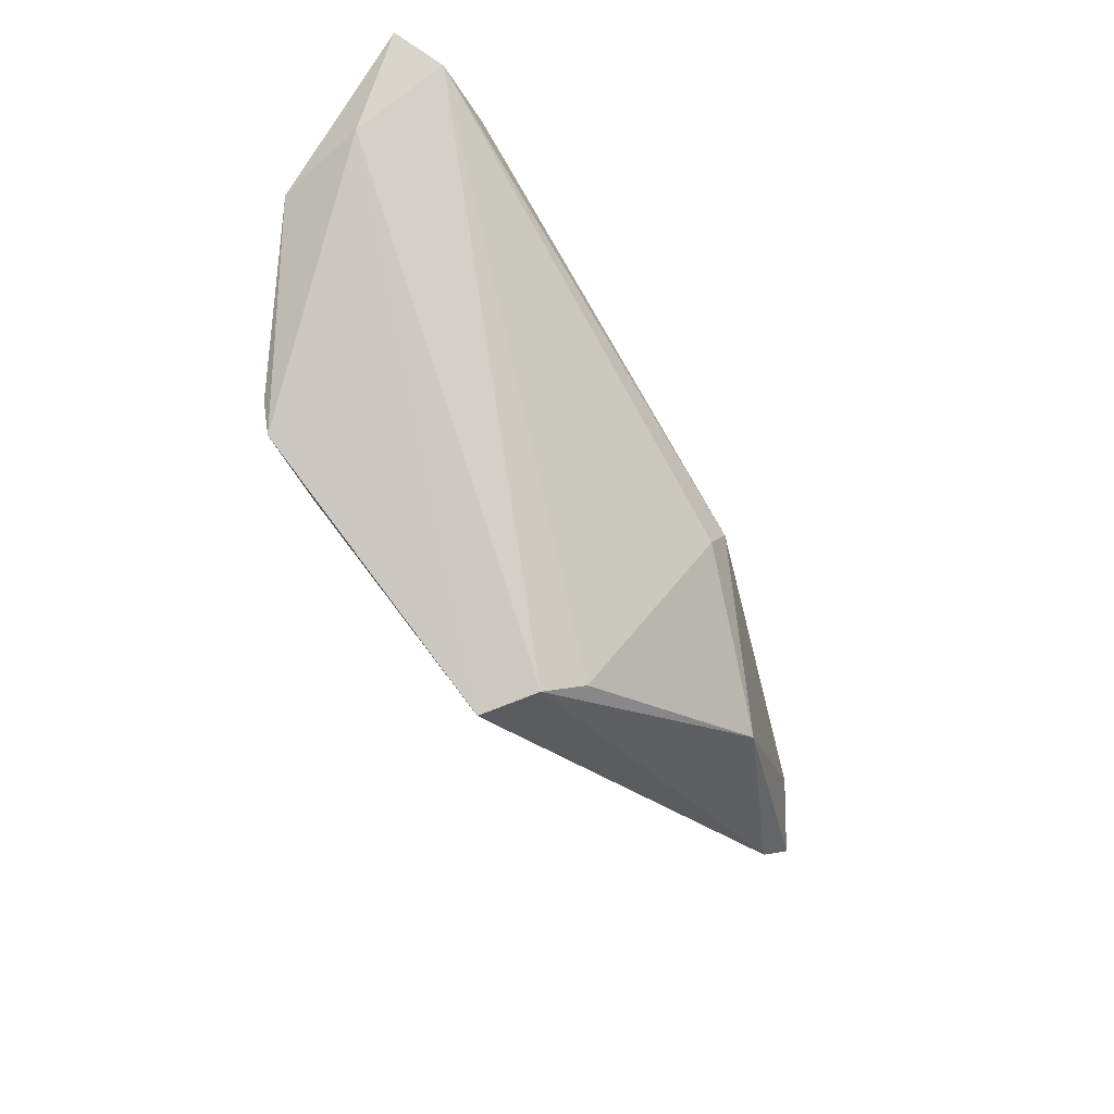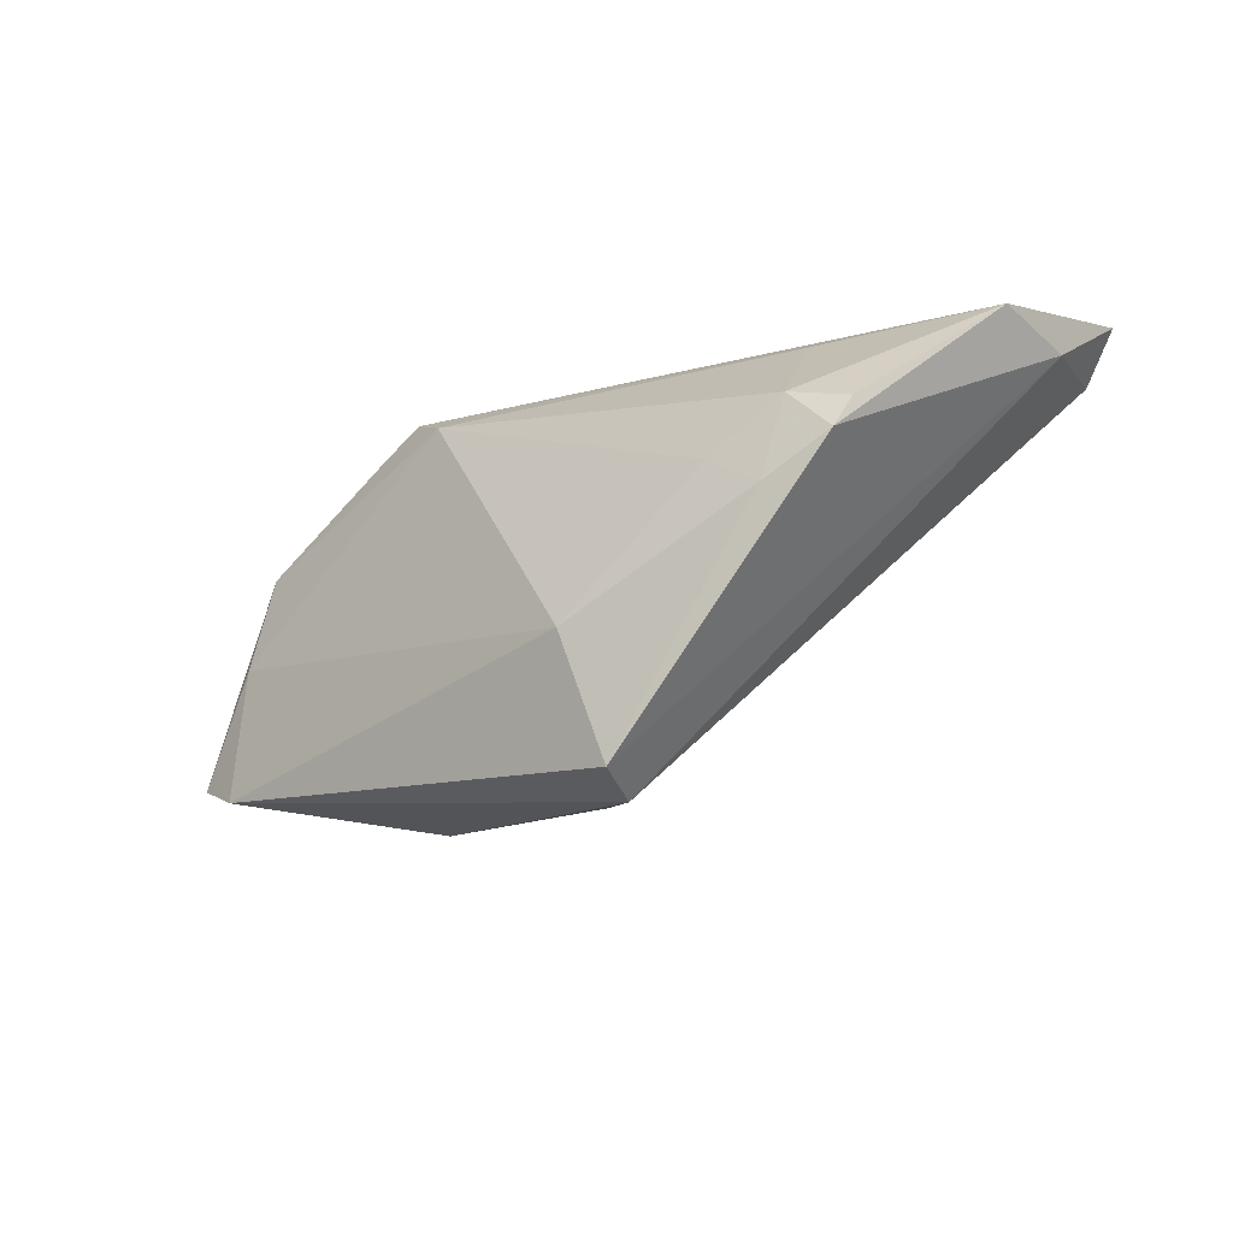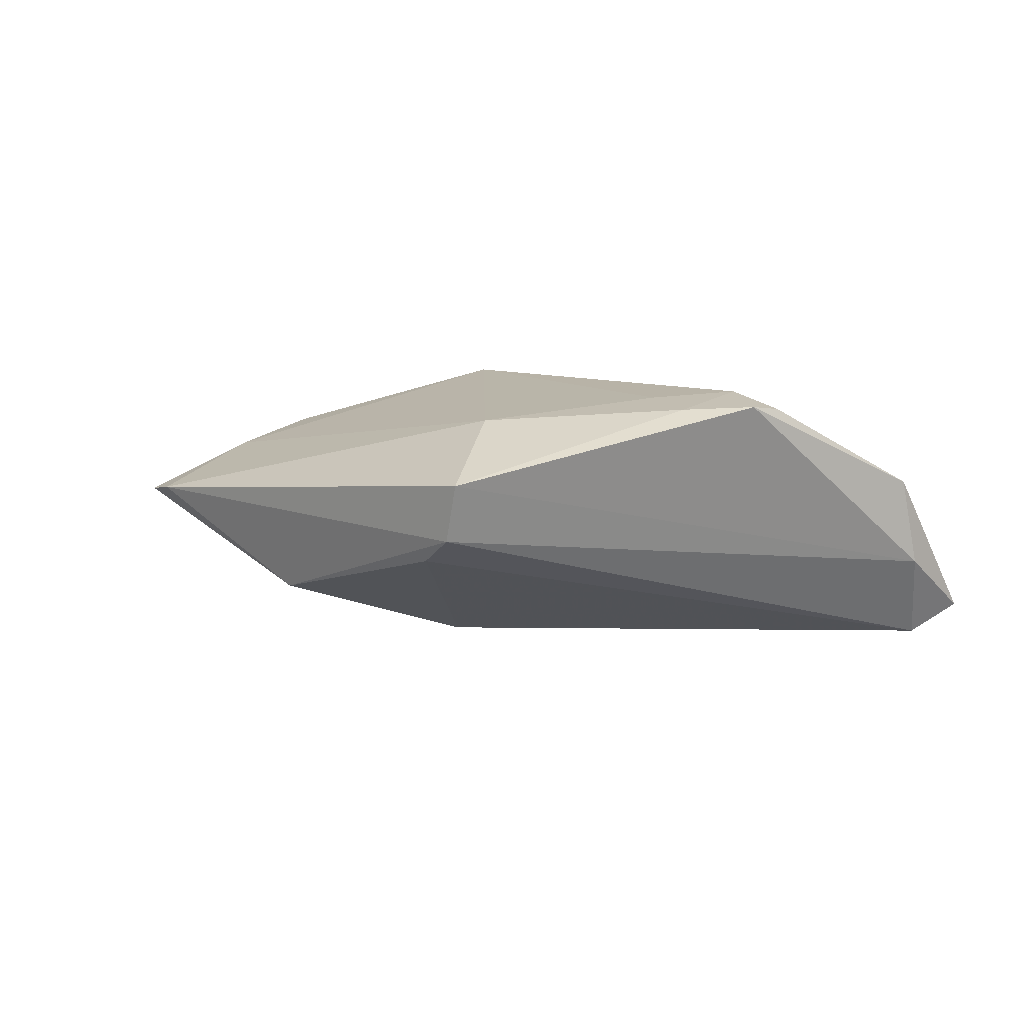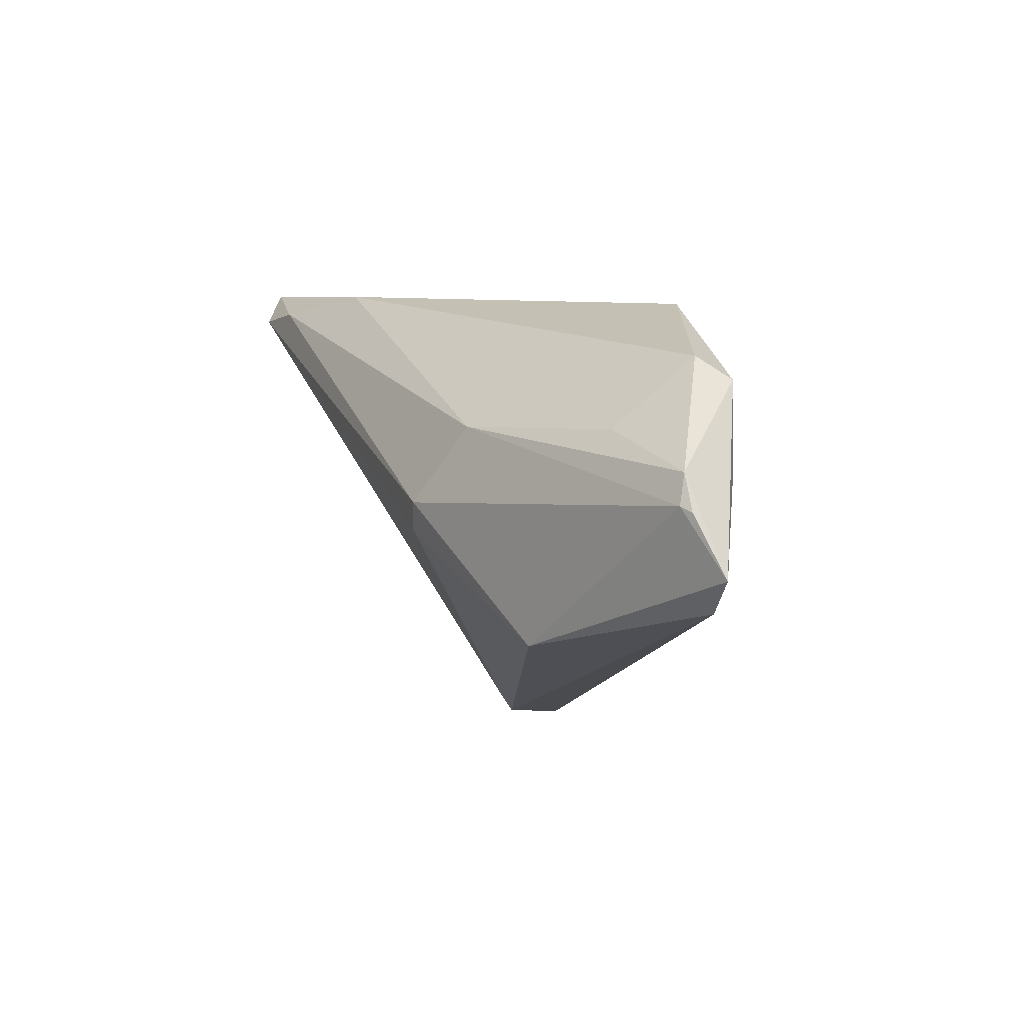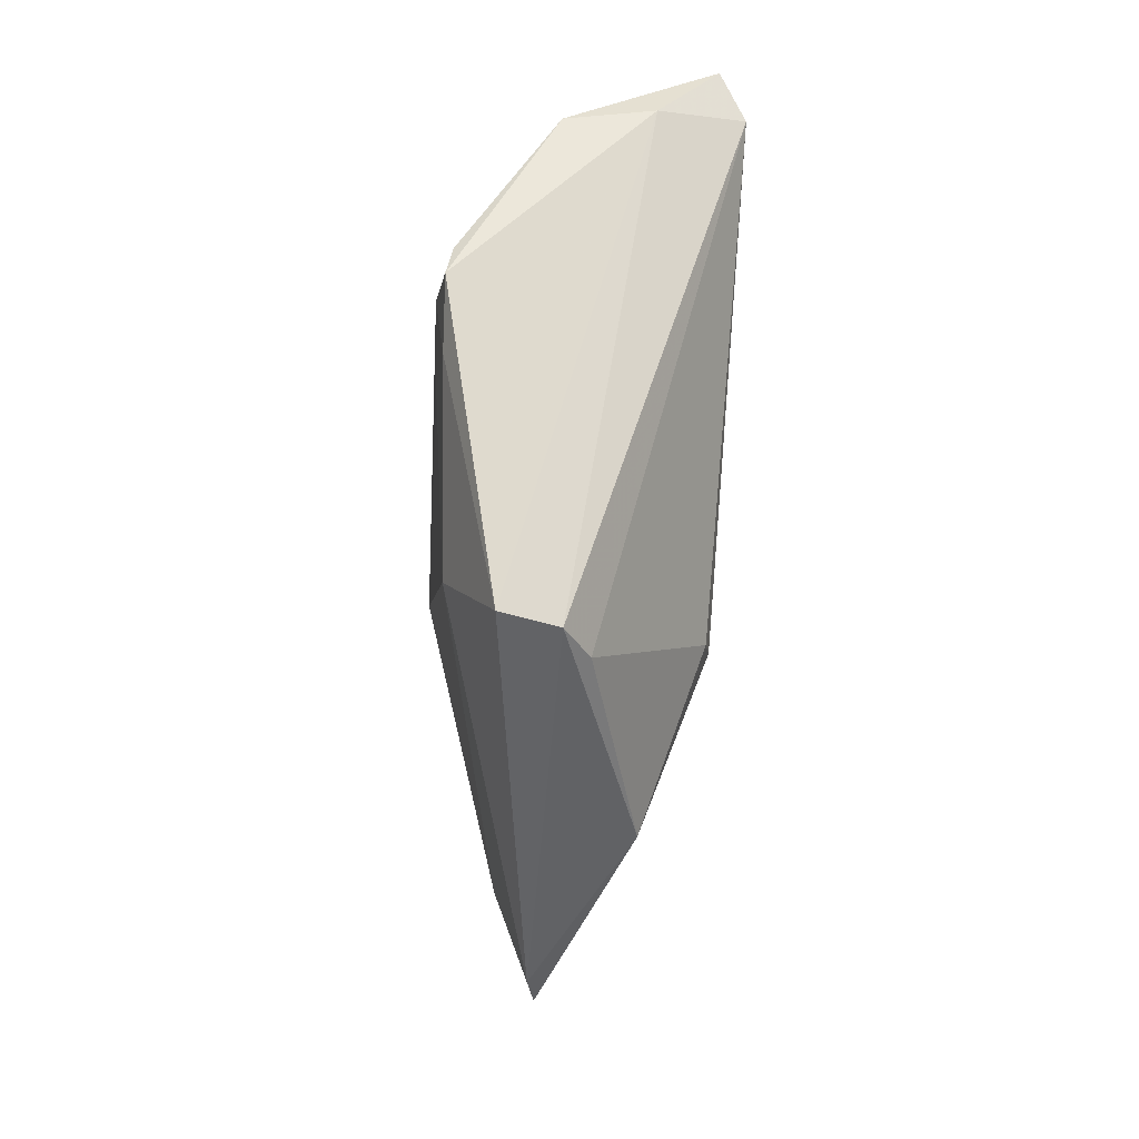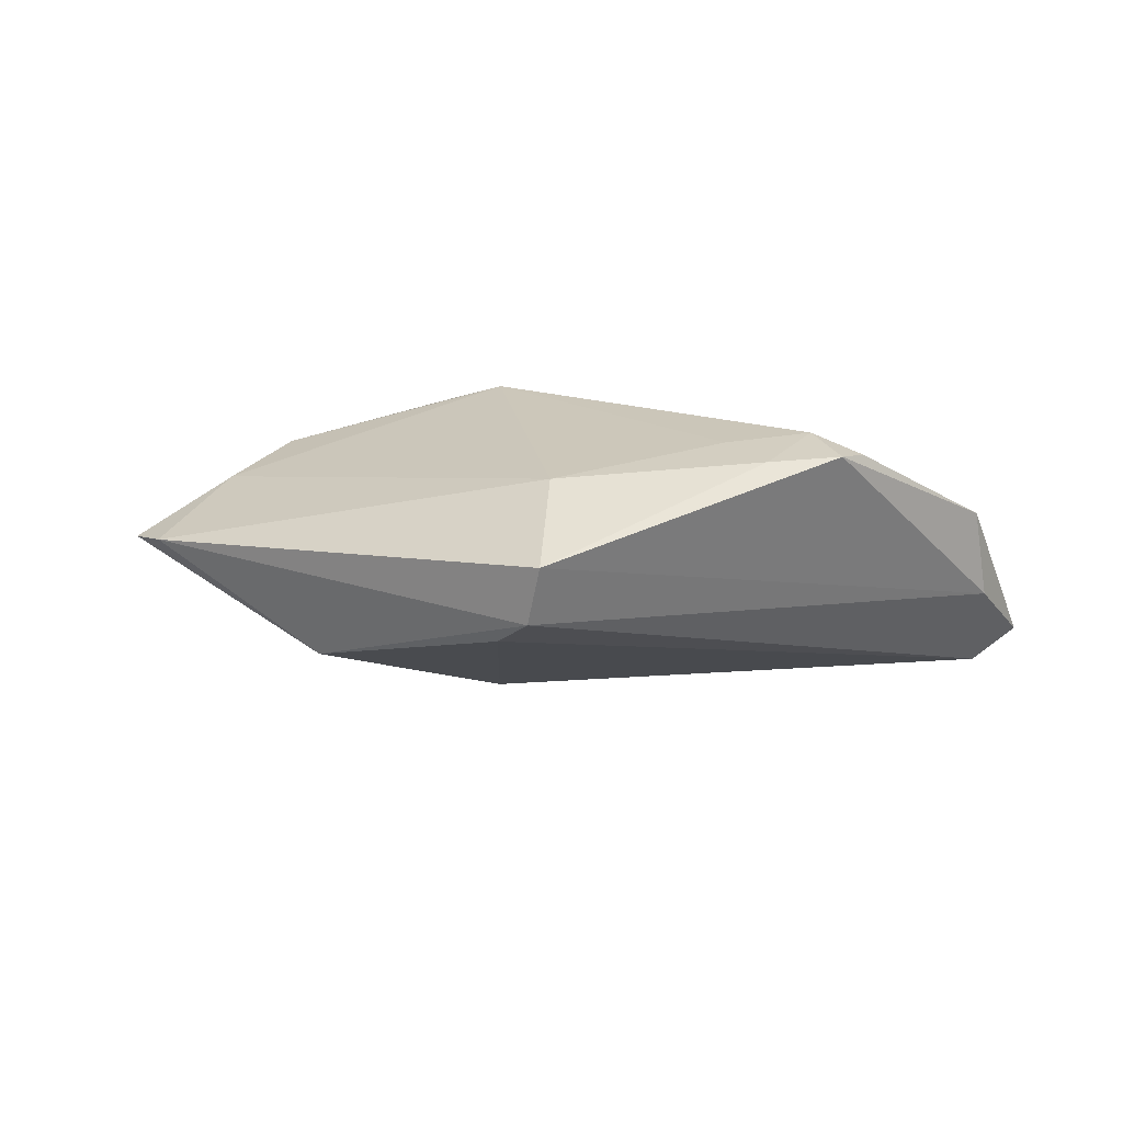
<metadata>
{"format":"obj","ext":"obj","renderer":"f3d","projection":"perspective","resolution":1024,"background":"white","views":[{"elev":-54.1,"azim":123.1,"up":"+Y"},{"elev":-42.5,"azim":31.2,"up":"+Y"},{"elev":10.1,"azim":21.7,"up":"+Z"},{"elev":6.4,"azim":-113.5,"up":"+Y"},{"elev":-72.5,"azim":85.6,"up":"+Y"},{"elev":17.4,"azim":12.4,"up":"+Z"}]}
</metadata>
<code>
v -0.04333 0.01673 0.004959
v -0.01863 0.007276 -0.01421
v -0.056 -0.01211 0.0007434
v -0.04602 0.0139 0.008608
v 1.049e-05 -0.02016 0.01454
v 0.04348 0.02362 -0.01058
v 0.02603 -0.01334 0.0164
v 0.0004155 -0.03438 0.0002643
v 0.04298 0.02093 -0.01868
v 0.05221 0.01966 -0.01925
v 0.03722 -0.006326 0.01621
v -0.02538 0.02016 0.01408
v 0.002226 -0.03557 0.007921
v -0.05114 0.003244 0.005822
v -0.02072 0.02273 0.01458
v 0.01997 -0.007556 0.01717
v -0.01013 -0.006497 -0.01844
v 0.03497 -0.0104 0.01683
v 0.05772 0.02362 -0.01552
v -0.03125 -0.01907 -0.01125
v -0.004143 -0.03096 -0.003293
v -0.05504 0.004119 -0.002709
v 0.05156 0.01157 0.004399
v -0.06108 -0.007623 -0.0004081
v -0.01556 0.01679 0.01753
v 0.03033 -0.003618 0.01805
v -0.01255 -0.002769 -0.01925
v -0.05603 0.0003891 -0.003771
v 0.02862 0.02362 -0.01282
v 0.02988 0.01141 0.01018
v 0.05329 0.0135 -0.007447
v -0.05741 -0.0002148 -0.002916
v -0.04095 0.008095 -0.004843
f 19 15 23
f 7 18 26
f 13 18 7
f 17 20 27
f 19 23 31
f 31 23 18
f 31 18 13
f 26 18 11
f 11 23 26
f 18 23 11
f 15 1 4
f 30 23 15
f 15 25 30
f 26 23 30
f 30 25 26
f 24 20 3
f 13 7 5
f 5 3 13
f 19 9 29
f 29 1 15
f 10 9 19
f 19 31 10
f 17 27 10
f 10 27 9
f 22 1 33
f 24 4 22
f 22 4 1
f 9 27 2
f 2 29 9
f 2 22 33
f 33 1 2
f 1 29 2
f 12 25 15
f 15 4 12
f 12 4 25
f 25 4 14
f 14 5 25
f 3 5 14
f 14 4 24
f 24 3 14
f 21 20 17
f 17 10 21
f 16 7 26
f 16 5 7
f 26 25 16
f 25 5 16
f 6 15 19
f 19 29 6
f 6 29 15
f 28 20 24
f 28 27 20
f 28 2 27
f 22 2 28
f 8 21 10
f 8 31 13
f 8 10 31
f 13 3 8
f 8 3 20
f 20 21 8
f 24 22 32
f 32 28 24
f 22 28 32

</code>
